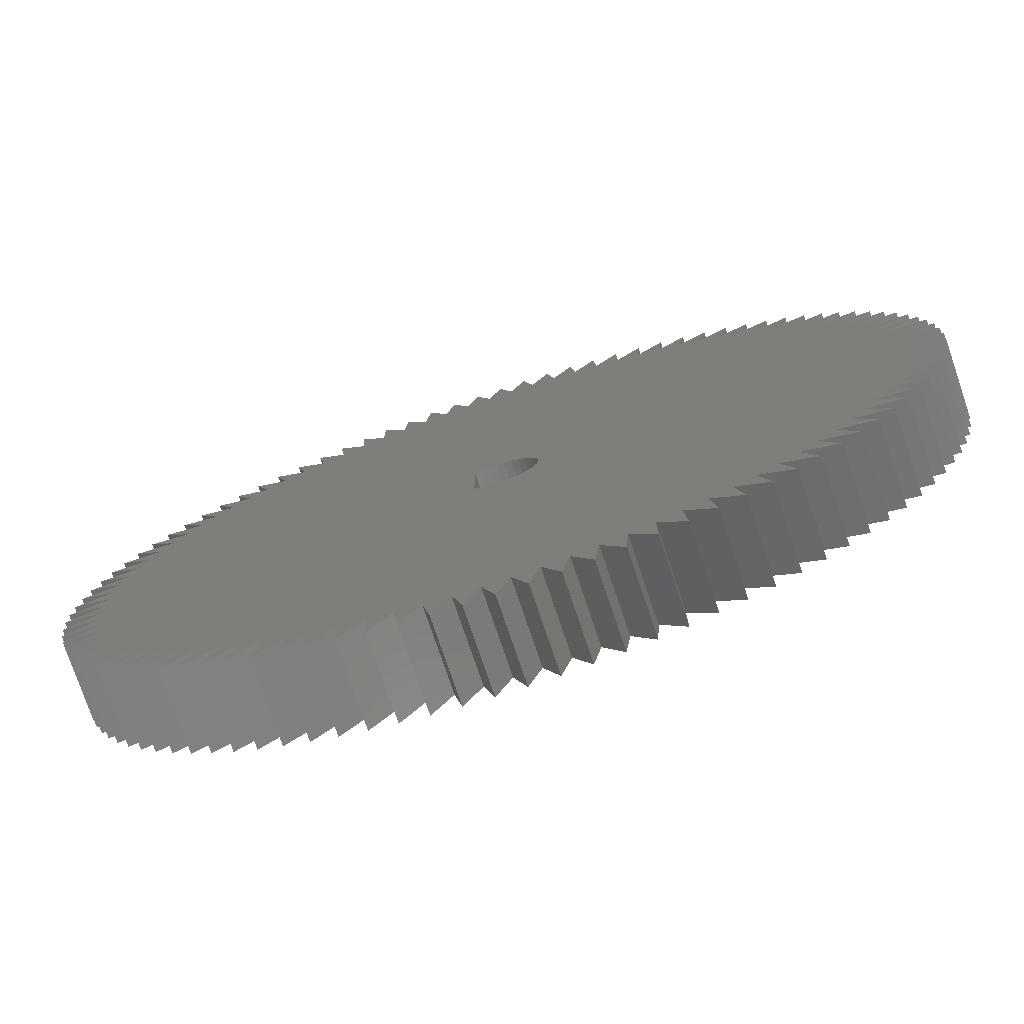
<metadata>
{"format":"stl","ext":"stl","renderer":"f3d","projection":"perspective","resolution":1024,"background":"white","views":[{"elev":-76.6,"azim":18.7,"up":"+Y"}]}
</metadata>
<code>
# stl→obj: 448 verts, 896 faces
v -17.68 -17.68 0
v -17.68 -17.68 5
v -19.98 -18.76 0
v -19.98 -18.76 5
v -18.76 -19.98 0
v -18.76 -19.98 5
v -16.53 -18.75 0
v -16.53 -18.75 5
v -17.47 -21.12 0
v -17.47 -21.12 5
v -15.32 -19.75 0
v -15.32 -19.75 5
v -16.11 -22.17 0
v -16.11 -22.17 5
v -14.05 -20.68 0
v -14.05 -20.68 5
v -14.68 -23.14 0
v -14.68 -23.14 5
v -12.73 -21.52 0
v -12.73 -21.52 5
v -13.2 -24.01 0
v -13.2 -24.01 5
v -11.35 -22.28 0
v -11.35 -22.28 5
v -11.67 -24.8 0
v -11.67 -24.8 5
v -9.929 -22.94 0
v -9.929 -22.94 5
v -10.09 -25.48 0
v -10.09 -25.48 5
v -8.468 -23.52 0
v -8.468 -23.52 5
v -8.468 -26.06 0
v -8.468 -26.06 5
v -6.975 -24.01 0
v -6.975 -24.01 5
v -6.815 -26.54 0
v -6.815 -26.54 5
v -5.454 -24.4 0
v -5.454 -24.4 5
v -5.135 -26.92 0
v -5.135 -26.92 5
v -3.911 -24.69 0
v -3.911 -24.69 5
v -3.435 -27.19 0
v -3.435 -27.19 5
v -2.353 -24.89 0
v -2.353 -24.89 5
v -1.721 -27.35 0
v -1.721 -27.35 5
v -0.7853 -24.99 0
v -0.7853 -24.99 5
v 6.939e-15 -27.4 0
v 6.939e-15 -27.4 5
v 0.7853 -24.99 0
v 0.7853 -24.99 5
v 1.721 -27.35 0
v 1.721 -27.35 5
v 2.353 -24.89 0
v 2.353 -24.89 5
v 3.435 -27.19 0
v 3.435 -27.19 5
v 3.911 -24.69 0
v 3.911 -24.69 5
v 5.135 -26.92 0
v 5.135 -26.92 5
v 5.454 -24.4 0
v 5.454 -24.4 5
v 6.815 -26.54 0
v 6.815 -26.54 5
v 6.975 -24.01 0
v 6.975 -24.01 5
v 8.468 -26.06 0
v 8.468 -26.06 5
v 8.468 -23.52 0
v 8.468 -23.52 5
v 10.09 -25.48 0
v 10.09 -25.48 5
v 9.929 -22.94 0
v 9.929 -22.94 5
v 11.67 -24.8 0
v 11.67 -24.8 5
v 11.35 -22.28 0
v 11.35 -22.28 5
v 13.2 -24.01 0
v 13.2 -24.01 5
v 12.73 -21.52 0
v 12.73 -21.52 5
v 14.68 -23.14 0
v 14.68 -23.14 5
v 14.05 -20.68 0
v 14.05 -20.68 5
v 16.11 -22.17 0
v 16.11 -22.17 5
v 15.32 -19.75 0
v 15.32 -19.75 5
v 17.47 -21.12 0
v 17.47 -21.12 5
v 16.53 -18.75 0
v 16.53 -18.75 5
v 18.76 -19.98 0
v 18.76 -19.98 5
v 17.68 -17.68 0
v 17.68 -17.68 5
v 19.98 -18.76 0
v 19.98 -18.76 5
v 18.75 -16.53 0
v 18.75 -16.53 5
v 21.12 -17.47 0
v 21.12 -17.47 5
v 19.75 -15.32 0
v 19.75 -15.32 5
v 22.17 -16.11 0
v 22.17 -16.11 5
v 20.68 -14.05 0
v 20.68 -14.05 5
v 23.14 -14.68 0
v 23.14 -14.68 5
v 21.52 -12.73 0
v 21.52 -12.73 5
v 24.01 -13.2 0
v 24.01 -13.2 5
v 22.28 -11.35 0
v 22.28 -11.35 5
v 24.8 -11.67 0
v 24.8 -11.67 5
v 22.94 -9.929 0
v 22.94 -9.929 5
v 25.48 -10.09 0
v 25.48 -10.09 5
v 23.52 -8.468 0
v 23.52 -8.468 5
v 26.06 -8.468 0
v 26.06 -8.468 5
v 24.01 -6.975 0
v 24.01 -6.975 5
v 26.54 -6.815 0
v 26.54 -6.815 5
v 24.4 -5.454 0
v 24.4 -5.454 5
v 26.92 -5.135 0
v 26.92 -5.135 5
v 24.69 -3.911 0
v 24.69 -3.911 5
v 27.19 -3.435 0
v 27.19 -3.435 5
v 24.89 -2.353 0
v 24.89 -2.353 5
v 27.35 -1.721 0
v 27.35 -1.721 5
v 24.99 -0.7853 0
v 24.99 -0.7853 5
v 27.4 -7.078e-15 0
v 27.4 -7.078e-15 5
v 24.99 0.7853 0
v 24.99 0.7853 5
v 27.35 1.721 0
v 27.35 1.721 5
v 24.89 2.353 0
v 24.89 2.353 5
v 27.19 3.435 0
v 27.19 3.435 5
v 24.69 3.911 0
v 24.69 3.911 5
v 26.92 5.135 0
v 26.92 5.135 5
v 24.4 5.454 0
v 24.4 5.454 5
v 26.54 6.815 0
v 26.54 6.815 5
v 24.01 6.975 0
v 24.01 6.975 5
v 26.06 8.468 0
v 26.06 8.468 5
v 23.52 8.468 0
v 23.52 8.468 5
v 25.48 10.09 0
v 25.48 10.09 5
v 22.94 9.929 0
v 22.94 9.929 5
v 24.8 11.67 0
v 24.8 11.67 5
v 22.28 11.35 0
v 22.28 11.35 5
v 24.01 13.2 0
v 24.01 13.2 5
v 21.52 12.73 0
v 21.52 12.73 5
v 23.14 14.68 0
v 23.14 14.68 5
v 20.68 14.05 0
v 20.68 14.05 5
v 22.17 16.11 0
v 22.17 16.11 5
v 19.75 15.32 0
v 19.75 15.32 5
v 21.12 17.47 0
v 21.12 17.47 5
v 18.75 16.53 0
v 18.75 16.53 5
v 19.98 18.76 0
v 19.98 18.76 5
v 17.68 17.68 0
v 17.68 17.68 5
v 18.76 19.98 0
v 18.76 19.98 5
v 16.53 18.75 0
v 16.53 18.75 5
v 17.47 21.12 0
v 17.47 21.12 5
v 15.32 19.75 0
v 15.32 19.75 5
v 16.11 22.17 0
v 16.11 22.17 5
v 14.05 20.68 0
v 14.05 20.68 5
v 14.68 23.14 0
v 14.68 23.14 5
v 12.73 21.52 0
v 12.73 21.52 5
v 13.2 24.01 0
v 13.2 24.01 5
v 11.35 22.28 0
v 11.35 22.28 5
v 11.67 24.8 0
v 11.67 24.8 5
v 9.929 22.94 0
v 9.929 22.94 5
v 10.09 25.48 0
v 10.09 25.48 5
v 8.468 23.52 0
v 8.468 23.52 5
v 8.468 26.06 0
v 8.468 26.06 5
v 6.975 24.01 0
v 6.975 24.01 5
v 6.815 26.54 0
v 6.815 26.54 5
v 5.454 24.4 0
v 5.454 24.4 5
v 5.135 26.92 0
v 5.135 26.92 5
v 3.911 24.69 0
v 3.911 24.69 5
v 3.435 27.19 0
v 3.435 27.19 5
v 2.353 24.89 0
v 2.353 24.89 5
v 1.721 27.35 0
v 1.721 27.35 5
v 0.7853 24.99 0
v 0.7853 24.99 5
v -8.5e-15 27.4 0
v -8.5e-15 27.4 5
v -0.7853 24.99 0
v -0.7853 24.99 5
v -1.721 27.35 0
v -1.721 27.35 5
v -2.353 24.89 0
v -2.353 24.89 5
v -3.435 27.19 0
v -3.435 27.19 5
v -3.911 24.69 0
v -3.911 24.69 5
v -5.135 26.92 0
v -5.135 26.92 5
v -5.454 24.4 0
v -5.454 24.4 5
v -6.815 26.54 0
v -6.815 26.54 5
v -6.975 24.01 0
v -6.975 24.01 5
v -8.468 26.06 0
v -8.468 26.06 5
v -8.468 23.52 0
v -8.468 23.52 5
v -10.09 25.48 0
v -10.09 25.48 5
v -9.929 22.94 0
v -9.929 22.94 5
v -11.67 24.8 0
v -11.67 24.8 5
v -11.35 22.28 0
v -11.35 22.28 5
v -13.2 24.01 0
v -13.2 24.01 5
v -12.73 21.52 0
v -12.73 21.52 5
v -14.68 23.14 0
v -14.68 23.14 5
v -14.05 20.68 0
v -14.05 20.68 5
v -16.11 22.17 0
v -16.11 22.17 5
v -15.32 19.75 0
v -15.32 19.75 5
v -17.47 21.12 0
v -17.47 21.12 5
v -16.53 18.75 0
v -16.53 18.75 5
v -18.76 19.98 0
v -18.76 19.98 5
v -17.68 17.68 0
v -17.68 17.68 5
v -19.98 18.76 0
v -19.98 18.76 5
v -18.75 16.53 0
v -18.75 16.53 5
v -21.12 17.47 0
v -21.12 17.47 5
v -19.75 15.32 0
v -19.75 15.32 5
v -22.17 16.11 0
v -22.17 16.11 5
v -20.68 14.05 0
v -20.68 14.05 5
v -23.14 14.68 0
v -23.14 14.68 5
v -21.52 12.73 0
v -21.52 12.73 5
v -24.01 13.2 0
v -24.01 13.2 5
v -22.28 11.35 0
v -22.28 11.35 5
v -24.8 11.67 0
v -24.8 11.67 5
v -22.94 9.929 0
v -22.94 9.929 5
v -25.48 10.09 0
v -25.48 10.09 5
v -23.52 8.468 0
v -23.52 8.468 5
v -26.06 8.468 0
v -26.06 8.468 5
v -24.01 6.975 0
v -24.01 6.975 5
v -26.54 6.815 0
v -26.54 6.815 5
v -24.4 5.454 0
v -24.4 5.454 5
v -26.92 5.135 0
v -26.92 5.135 5
v -24.69 3.911 0
v -24.69 3.911 5
v -27.19 3.435 0
v -27.19 3.435 5
v -24.89 2.353 0
v -24.89 2.353 5
v -27.35 1.721 0
v -27.35 1.721 5
v -24.99 0.7853 0
v -24.99 0.7853 5
v -27.4 5.652e-14 0
v -27.4 5.652e-14 5
v -24.99 -0.7853 0
v -24.99 -0.7853 5
v -27.35 -1.721 0
v -27.35 -1.721 5
v -24.89 -2.353 0
v -24.89 -2.353 5
v -27.19 -3.435 0
v -27.19 -3.435 5
v -24.69 -3.911 0
v -24.69 -3.911 5
v -26.92 -5.135 0
v -26.92 -5.135 5
v -24.4 -5.454 0
v -24.4 -5.454 5
v -26.54 -6.815 0
v -26.54 -6.815 5
v -24.01 -6.975 0
v -24.01 -6.975 5
v -26.06 -8.468 0
v -26.06 -8.468 5
v -23.52 -8.468 0
v -23.52 -8.468 5
v -25.48 -10.09 0
v -25.48 -10.09 5
v -22.94 -9.929 0
v -22.94 -9.929 5
v -24.8 -11.67 0
v -24.8 -11.67 5
v -22.28 -11.35 0
v -22.28 -11.35 5
v -24.01 -13.2 0
v -24.01 -13.2 5
v -21.52 -12.73 0
v -21.52 -12.73 5
v -23.14 -14.68 0
v -23.14 -14.68 5
v -20.68 -14.05 0
v -20.68 -14.05 5
v -22.17 -16.11 0
v -22.17 -16.11 5
v -19.75 -15.32 0
v -19.75 -15.32 5
v -21.12 -17.47 0
v -21.12 -17.47 5
v -18.75 -16.53 0
v -18.75 -16.53 5
v -1.5 -2 0
v -1.5 2 0
v -1.09 -2.25 0
v -0.6388 -2.417 0
v -0.1645 -2.495 0
v 0.3159 -2.48 0
v 0.7846 -2.374 0
v 1.224 -2.18 0
v 1.619 -1.905 0
v 1.953 -1.56 0
v 2.216 -1.157 0
v 2.396 -0.7121 0
v 2.488 -0.2403 0
v 2.488 0.2403 0
v 2.396 0.7121 0
v 2.216 1.157 0
v 1.953 1.56 0
v 1.619 1.905 0
v 1.224 2.18 0
v 0.7846 2.374 0
v 0.3159 2.48 0
v -0.1645 2.495 0
v -0.6388 2.417 0
v -1.09 2.25 0
v -1.5 2 5
v -1.5 -2 5
v -1.09 2.25 5
v -0.6388 2.417 5
v -0.1645 2.495 5
v 0.3159 2.48 5
v 0.7846 2.374 5
v 1.224 2.18 5
v 1.619 1.905 5
v 1.953 1.56 5
v 2.216 1.157 5
v 2.396 0.7121 5
v 2.488 0.2403 5
v 2.488 -0.2403 5
v 2.396 -0.7121 5
v 2.216 -1.157 5
v 1.953 -1.56 5
v 1.619 -1.905 5
v 1.224 -2.18 5
v 0.7846 -2.374 5
v 0.3159 -2.48 5
v -0.1645 -2.495 5
v -0.6388 -2.417 5
v -1.09 -2.25 5
f 1 2 3
f 3 2 4
f 5 6 1
f 1 6 2
f 7 8 5
f 5 8 6
f 9 10 7
f 7 10 8
f 11 12 9
f 9 12 10
f 13 14 11
f 11 14 12
f 15 16 13
f 13 16 14
f 17 18 15
f 15 18 16
f 19 20 17
f 17 20 18
f 21 22 19
f 19 22 20
f 23 24 21
f 21 24 22
f 25 26 23
f 23 26 24
f 27 28 25
f 25 28 26
f 29 30 27
f 27 30 28
f 31 32 29
f 29 32 30
f 33 34 31
f 31 34 32
f 35 36 33
f 33 36 34
f 37 38 35
f 35 38 36
f 39 40 37
f 37 40 38
f 41 42 39
f 39 42 40
f 43 44 41
f 41 44 42
f 45 46 43
f 43 46 44
f 47 48 45
f 45 48 46
f 49 50 47
f 47 50 48
f 51 52 49
f 49 52 50
f 53 54 51
f 51 54 52
f 55 56 53
f 53 56 54
f 57 58 55
f 55 58 56
f 59 60 57
f 57 60 58
f 61 62 59
f 59 62 60
f 63 64 61
f 61 64 62
f 65 66 63
f 63 66 64
f 67 68 65
f 65 68 66
f 69 70 67
f 67 70 68
f 71 72 69
f 69 72 70
f 73 74 71
f 71 74 72
f 75 76 73
f 73 76 74
f 77 78 75
f 75 78 76
f 79 80 77
f 77 80 78
f 81 82 79
f 79 82 80
f 83 84 81
f 81 84 82
f 85 86 83
f 83 86 84
f 87 88 85
f 85 88 86
f 89 90 87
f 87 90 88
f 91 92 89
f 89 92 90
f 93 94 91
f 91 94 92
f 95 96 93
f 93 96 94
f 97 98 95
f 95 98 96
f 99 100 97
f 97 100 98
f 101 102 99
f 99 102 100
f 103 104 101
f 101 104 102
f 105 106 103
f 103 106 104
f 107 108 105
f 105 108 106
f 109 110 107
f 107 110 108
f 111 112 109
f 109 112 110
f 113 114 111
f 111 114 112
f 115 116 113
f 113 116 114
f 117 118 115
f 115 118 116
f 119 120 117
f 117 120 118
f 121 122 119
f 119 122 120
f 123 124 121
f 121 124 122
f 125 126 123
f 123 126 124
f 127 128 125
f 125 128 126
f 129 130 127
f 127 130 128
f 131 132 129
f 129 132 130
f 133 134 131
f 131 134 132
f 135 136 133
f 133 136 134
f 137 138 135
f 135 138 136
f 139 140 137
f 137 140 138
f 141 142 139
f 139 142 140
f 143 144 141
f 141 144 142
f 145 146 143
f 143 146 144
f 147 148 145
f 145 148 146
f 149 150 147
f 147 150 148
f 151 152 149
f 149 152 150
f 153 154 151
f 151 154 152
f 155 156 153
f 153 156 154
f 157 158 155
f 155 158 156
f 159 160 157
f 157 160 158
f 161 162 159
f 159 162 160
f 163 164 161
f 161 164 162
f 165 166 163
f 163 166 164
f 167 168 165
f 165 168 166
f 169 170 167
f 167 170 168
f 171 172 169
f 169 172 170
f 173 174 171
f 171 174 172
f 175 176 173
f 173 176 174
f 177 178 175
f 175 178 176
f 179 180 177
f 177 180 178
f 181 182 179
f 179 182 180
f 183 184 181
f 181 184 182
f 185 186 183
f 183 186 184
f 187 188 185
f 185 188 186
f 189 190 187
f 187 190 188
f 191 192 189
f 189 192 190
f 193 194 191
f 191 194 192
f 195 196 193
f 193 196 194
f 197 198 195
f 195 198 196
f 199 200 197
f 197 200 198
f 201 202 199
f 199 202 200
f 203 204 201
f 201 204 202
f 205 206 203
f 203 206 204
f 207 208 205
f 205 208 206
f 209 210 207
f 207 210 208
f 211 212 209
f 209 212 210
f 213 214 211
f 211 214 212
f 215 216 213
f 213 216 214
f 217 218 215
f 215 218 216
f 219 220 217
f 217 220 218
f 221 222 219
f 219 222 220
f 223 224 221
f 221 224 222
f 225 226 223
f 223 226 224
f 227 228 225
f 225 228 226
f 229 230 227
f 227 230 228
f 231 232 229
f 229 232 230
f 233 234 231
f 231 234 232
f 235 236 233
f 233 236 234
f 237 238 235
f 235 238 236
f 239 240 237
f 237 240 238
f 241 242 239
f 239 242 240
f 243 244 241
f 241 244 242
f 245 246 243
f 243 246 244
f 247 248 245
f 245 248 246
f 249 250 247
f 247 250 248
f 251 252 249
f 249 252 250
f 253 254 251
f 251 254 252
f 255 256 253
f 253 256 254
f 257 258 255
f 255 258 256
f 259 260 257
f 257 260 258
f 261 262 259
f 259 262 260
f 263 264 261
f 261 264 262
f 265 266 263
f 263 266 264
f 267 268 265
f 265 268 266
f 269 270 267
f 267 270 268
f 271 272 269
f 269 272 270
f 273 274 271
f 271 274 272
f 275 276 273
f 273 276 274
f 277 278 275
f 275 278 276
f 279 280 277
f 277 280 278
f 281 282 279
f 279 282 280
f 283 284 281
f 281 284 282
f 285 286 283
f 283 286 284
f 287 288 285
f 285 288 286
f 289 290 287
f 287 290 288
f 291 292 289
f 289 292 290
f 293 294 291
f 291 294 292
f 295 296 293
f 293 296 294
f 297 298 295
f 295 298 296
f 299 300 297
f 297 300 298
f 301 302 299
f 299 302 300
f 303 304 301
f 301 304 302
f 305 306 303
f 303 306 304
f 307 308 305
f 305 308 306
f 309 310 307
f 307 310 308
f 311 312 309
f 309 312 310
f 313 314 311
f 311 314 312
f 315 316 313
f 313 316 314
f 317 318 315
f 315 318 316
f 319 320 317
f 317 320 318
f 321 322 319
f 319 322 320
f 323 324 321
f 321 324 322
f 325 326 323
f 323 326 324
f 327 328 325
f 325 328 326
f 329 330 327
f 327 330 328
f 331 332 329
f 329 332 330
f 333 334 331
f 331 334 332
f 335 336 333
f 333 336 334
f 337 338 335
f 335 338 336
f 339 340 337
f 337 340 338
f 341 342 339
f 339 342 340
f 343 344 341
f 341 344 342
f 345 346 343
f 343 346 344
f 347 348 345
f 345 348 346
f 349 350 347
f 347 350 348
f 351 352 349
f 349 352 350
f 353 354 351
f 351 354 352
f 355 356 353
f 353 356 354
f 357 358 355
f 355 358 356
f 359 360 357
f 357 360 358
f 361 362 359
f 359 362 360
f 363 364 361
f 361 364 362
f 365 366 363
f 363 366 364
f 367 368 365
f 365 368 366
f 369 370 367
f 367 370 368
f 371 372 369
f 369 372 370
f 373 374 371
f 371 374 372
f 375 376 373
f 373 376 374
f 377 378 375
f 375 378 376
f 379 380 377
f 377 380 378
f 381 382 379
f 379 382 380
f 383 384 381
f 381 384 382
f 385 386 383
f 383 386 384
f 387 388 385
f 385 388 386
f 389 390 387
f 387 390 388
f 391 392 389
f 389 392 390
f 393 394 391
f 391 394 392
f 395 396 393
f 393 396 394
f 397 398 395
f 395 398 396
f 399 400 397
f 397 400 398
f 3 4 399
f 399 4 400
f 401 351 402
f 401 355 351
f 401 359 355
f 401 403 359
f 359 403 361
f 361 403 404
f 405 361 404
f 405 363 361
f 405 367 363
f 405 371 367
f 405 375 371
f 405 379 375
f 405 383 379
f 405 387 383
f 405 391 387
f 405 395 391
f 405 399 395
f 405 1 399
f 405 7 1
f 405 11 7
f 405 15 11
f 405 19 15
f 405 23 19
f 405 27 23
f 405 31 27
f 405 35 31
f 405 39 35
f 405 43 39
f 405 47 43
f 405 51 47
f 405 55 51
f 405 406 55
f 55 406 59
f 57 55 59
f 407 67 406
f 407 71 67
f 407 75 71
f 407 79 75
f 407 408 79
f 79 408 83
f 81 79 83
f 409 91 408
f 409 95 91
f 409 99 95
f 409 103 99
f 409 410 103
f 103 410 107
f 105 103 107
f 411 115 410
f 411 119 115
f 411 123 119
f 411 127 123
f 411 412 127
f 127 412 131
f 129 127 131
f 413 139 412
f 413 143 139
f 413 147 143
f 413 151 147
f 413 155 151
f 413 414 155
f 155 414 159
f 157 155 159
f 415 167 414
f 415 171 167
f 415 175 171
f 415 416 175
f 175 416 417
f 418 175 417
f 418 419 175
f 175 419 420
f 421 175 420
f 421 422 175
f 175 422 179
f 177 175 179
f 423 331 422
f 423 424 331
f 331 424 402
f 335 402 339
f 337 335 339
f 1 3 399
f 399 397 395
f 395 393 391
f 391 389 387
f 387 385 383
f 383 381 379
f 379 377 375
f 375 373 371
f 371 369 367
f 367 365 363
f 359 357 355
f 355 353 351
f 349 347 351
f 351 347 402
f 402 347 343
f 339 343 341
f 339 402 343
f 347 345 343
f 333 331 335
f 335 331 402
f 329 327 331
f 331 327 422
f 422 327 323
f 319 323 321
f 319 422 323
f 319 315 422
f 319 317 315
f 327 325 323
f 313 311 315
f 315 311 422
f 422 311 307
f 303 307 305
f 303 422 307
f 303 299 422
f 303 301 299
f 311 309 307
f 297 295 299
f 299 295 422
f 422 295 291
f 215 291 219
f 217 215 219
f 295 293 291
f 289 287 291
f 291 287 219
f 219 287 223
f 221 219 223
f 285 283 287
f 287 283 223
f 223 283 227
f 225 223 227
f 281 279 283
f 283 279 227
f 227 279 231
f 229 227 231
f 277 275 279
f 279 275 231
f 231 275 235
f 233 231 235
f 273 271 275
f 275 271 235
f 235 271 239
f 237 235 239
f 269 267 271
f 271 267 239
f 239 267 243
f 241 239 243
f 265 263 267
f 267 263 243
f 243 263 247
f 245 243 247
f 261 259 263
f 263 259 247
f 247 259 251
f 249 247 251
f 257 255 259
f 259 255 251
f 251 255 253
f 213 211 215
f 215 211 422
f 291 215 422
f 209 207 211
f 211 207 422
f 422 207 203
f 199 203 201
f 199 422 203
f 199 195 422
f 199 197 195
f 207 205 203
f 193 191 195
f 195 191 422
f 422 191 187
f 183 187 185
f 183 422 187
f 183 179 422
f 183 181 179
f 191 189 187
f 175 173 171
f 171 169 167
f 165 163 167
f 167 163 414
f 414 163 159
f 159 163 161
f 155 153 151
f 151 149 147
f 147 145 143
f 143 141 139
f 137 135 139
f 139 135 412
f 412 135 131
f 131 135 133
f 127 125 123
f 123 121 119
f 119 117 115
f 113 111 115
f 115 111 410
f 410 111 107
f 107 111 109
f 103 101 99
f 99 97 95
f 95 93 91
f 89 87 91
f 91 87 408
f 408 87 83
f 83 87 85
f 79 77 75
f 75 73 71
f 71 69 67
f 65 63 67
f 67 63 406
f 406 63 59
f 59 63 61
f 55 53 51
f 51 49 47
f 47 45 43
f 43 41 39
f 39 37 35
f 35 33 31
f 31 29 27
f 27 25 23
f 23 21 19
f 19 17 15
f 15 13 11
f 11 9 7
f 7 5 1
f 425 352 426
f 425 348 352
f 425 344 348
f 425 340 344
f 425 336 340
f 425 332 336
f 425 427 332
f 332 427 428
f 429 332 428
f 429 328 332
f 429 430 328
f 328 430 324
f 326 328 324
f 431 176 430
f 431 432 176
f 176 432 433
f 434 176 433
f 434 435 176
f 176 435 436
f 172 436 168
f 170 172 168
f 436 437 168
f 168 437 164
f 166 168 164
f 438 156 437
f 438 152 156
f 438 148 152
f 438 144 148
f 438 140 144
f 438 439 140
f 140 439 136
f 138 140 136
f 440 128 439
f 440 124 128
f 440 120 124
f 440 116 120
f 440 441 116
f 116 441 112
f 114 116 112
f 442 104 441
f 442 100 104
f 442 96 100
f 442 92 96
f 442 443 92
f 92 443 88
f 90 92 88
f 444 80 443
f 444 76 80
f 444 72 76
f 444 68 72
f 444 445 68
f 68 445 64
f 66 68 64
f 446 56 445
f 446 52 56
f 446 48 52
f 446 44 48
f 446 40 44
f 446 36 40
f 446 32 36
f 446 28 32
f 446 24 28
f 446 20 24
f 446 16 20
f 446 12 16
f 446 8 12
f 446 2 8
f 446 400 2
f 446 396 400
f 446 392 396
f 446 388 392
f 446 384 388
f 446 380 384
f 446 376 380
f 446 372 376
f 446 368 372
f 446 364 368
f 446 362 364
f 446 447 362
f 362 447 448
f 360 448 426
f 356 426 352
f 354 356 352
f 362 448 360
f 4 2 400
f 2 6 8
f 8 10 12
f 12 14 16
f 16 18 20
f 20 22 24
f 24 26 28
f 28 30 32
f 32 34 36
f 36 38 40
f 40 42 44
f 44 46 48
f 48 50 52
f 52 54 56
f 58 60 56
f 56 60 445
f 445 60 64
f 64 60 62
f 68 70 72
f 72 74 76
f 76 78 80
f 82 84 80
f 80 84 443
f 443 84 88
f 88 84 86
f 92 94 96
f 96 98 100
f 100 102 104
f 106 108 104
f 104 108 441
f 441 108 112
f 112 108 110
f 116 118 120
f 120 122 124
f 124 126 128
f 130 132 128
f 128 132 439
f 439 132 136
f 136 132 134
f 140 142 144
f 144 146 148
f 148 150 152
f 152 154 156
f 158 160 156
f 156 160 437
f 437 160 164
f 164 160 162
f 174 176 172
f 172 176 436
f 178 180 176
f 176 180 430
f 430 180 184
f 320 184 188
f 316 188 192
f 312 192 196
f 308 196 200
f 304 200 204
f 300 204 208
f 296 208 212
f 292 212 216
f 288 216 220
f 284 220 224
f 280 224 228
f 276 228 232
f 272 232 236
f 268 236 240
f 264 240 244
f 260 244 248
f 256 248 252
f 254 256 252
f 180 182 184
f 184 186 188
f 188 190 192
f 192 194 196
f 196 198 200
f 200 202 204
f 204 206 208
f 208 210 212
f 212 214 216
f 216 218 220
f 220 222 224
f 224 226 228
f 228 230 232
f 232 234 236
f 236 238 240
f 240 242 244
f 244 246 248
f 248 250 252
f 258 260 256
f 256 260 248
f 262 264 260
f 260 264 244
f 266 268 264
f 264 268 240
f 270 272 268
f 268 272 236
f 274 276 272
f 272 276 232
f 278 280 276
f 276 280 228
f 282 284 280
f 280 284 224
f 286 288 284
f 284 288 220
f 290 292 288
f 288 292 216
f 294 296 292
f 292 296 212
f 298 300 296
f 296 300 208
f 302 304 300
f 300 304 204
f 306 308 304
f 304 308 200
f 310 312 308
f 308 312 196
f 314 316 312
f 312 316 192
f 318 320 316
f 316 320 188
f 322 324 320
f 320 324 430
f 184 320 430
f 328 330 332
f 332 334 336
f 336 338 340
f 340 342 344
f 344 346 348
f 348 350 352
f 358 360 356
f 356 360 426
f 364 366 368
f 368 370 372
f 372 374 376
f 376 378 380
f 380 382 384
f 384 386 388
f 388 390 392
f 392 394 396
f 396 398 400
f 426 401 425
f 425 401 402
f 401 426 403
f 403 426 448
f 447 403 448
f 447 404 403
f 447 446 404
f 404 446 405
f 405 446 445
f 406 445 444
f 407 444 443
f 408 443 442
f 409 442 441
f 410 441 440
f 411 440 439
f 412 439 438
f 413 438 437
f 414 437 436
f 415 436 435
f 416 435 434
f 417 434 433
f 418 433 432
f 419 432 431
f 420 431 430
f 421 430 429
f 422 429 428
f 423 428 427
f 424 427 425
f 402 424 425
f 405 445 406
f 406 444 407
f 407 443 408
f 408 442 409
f 409 441 410
f 410 440 411
f 411 439 412
f 412 438 413
f 413 437 414
f 414 436 415
f 415 435 416
f 416 434 417
f 417 433 418
f 418 432 419
f 419 431 420
f 420 430 421
f 421 429 422
f 422 428 423
f 423 427 424

</code>
